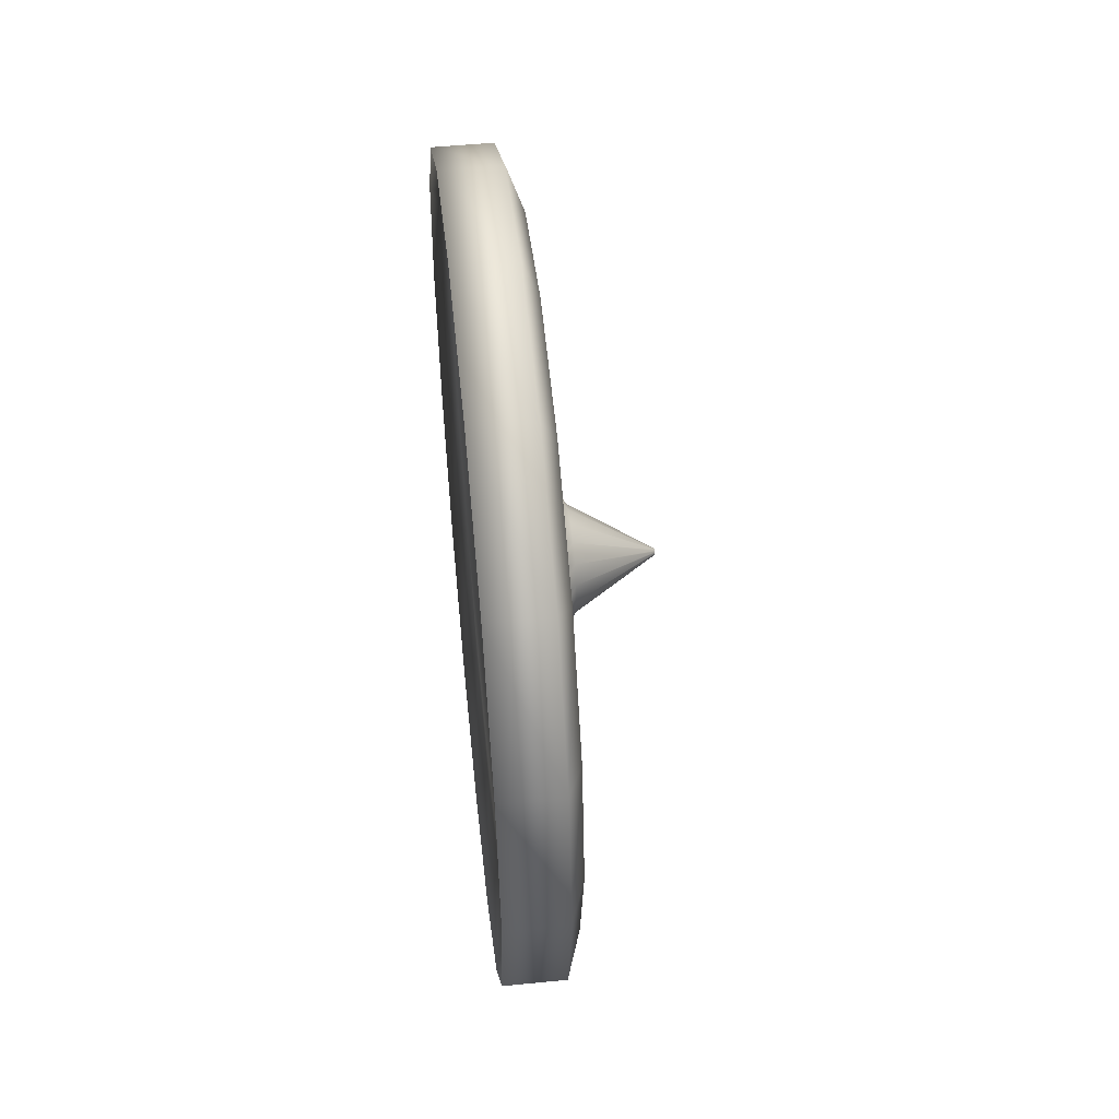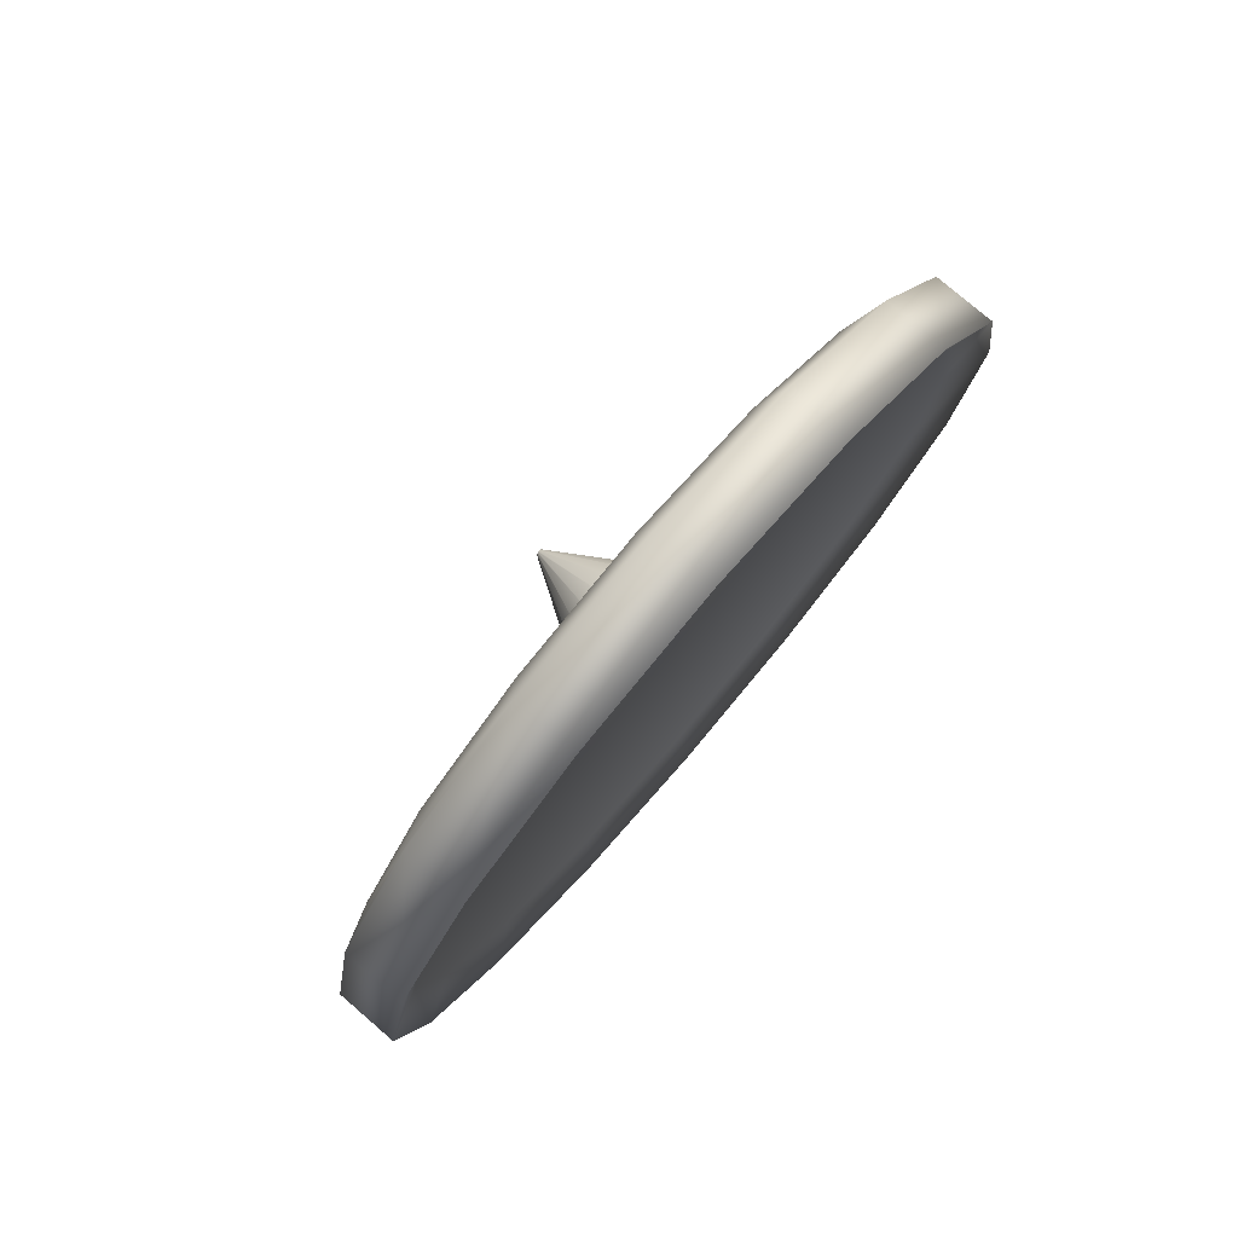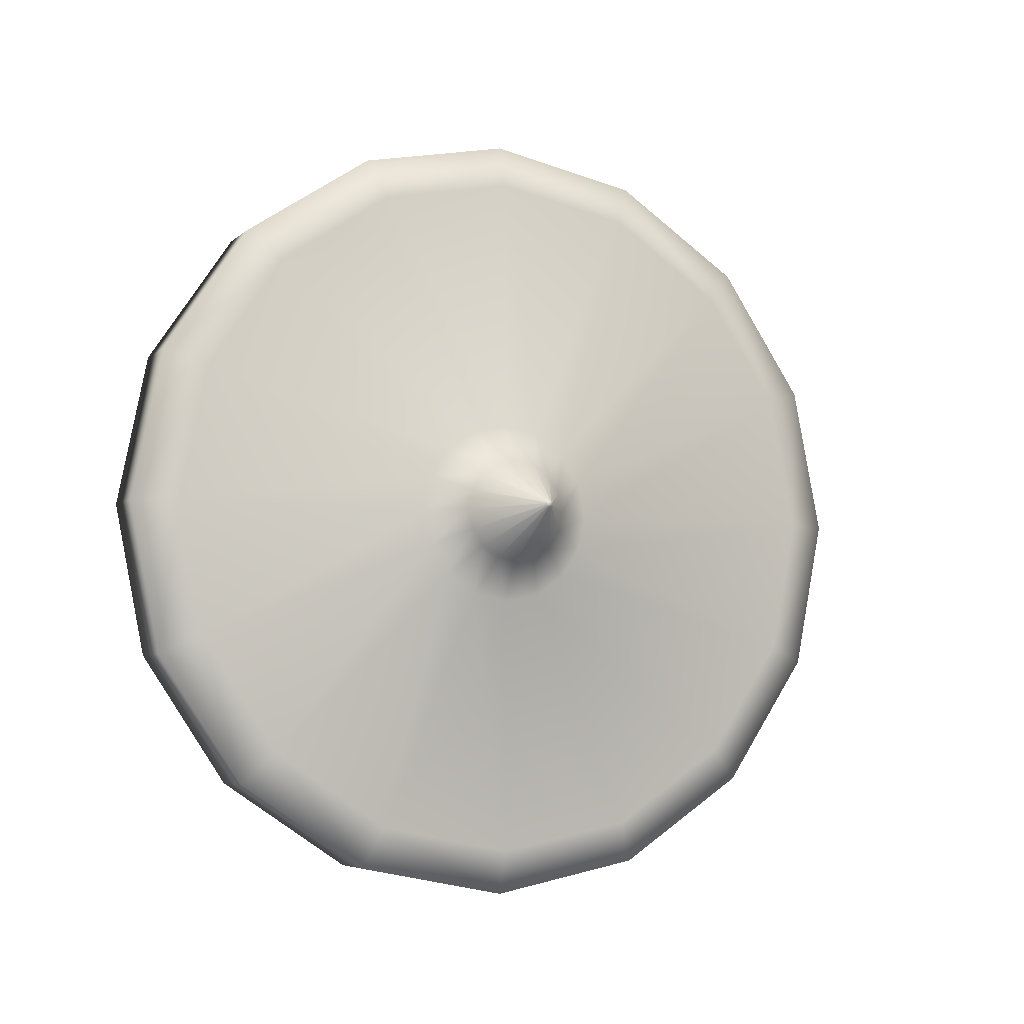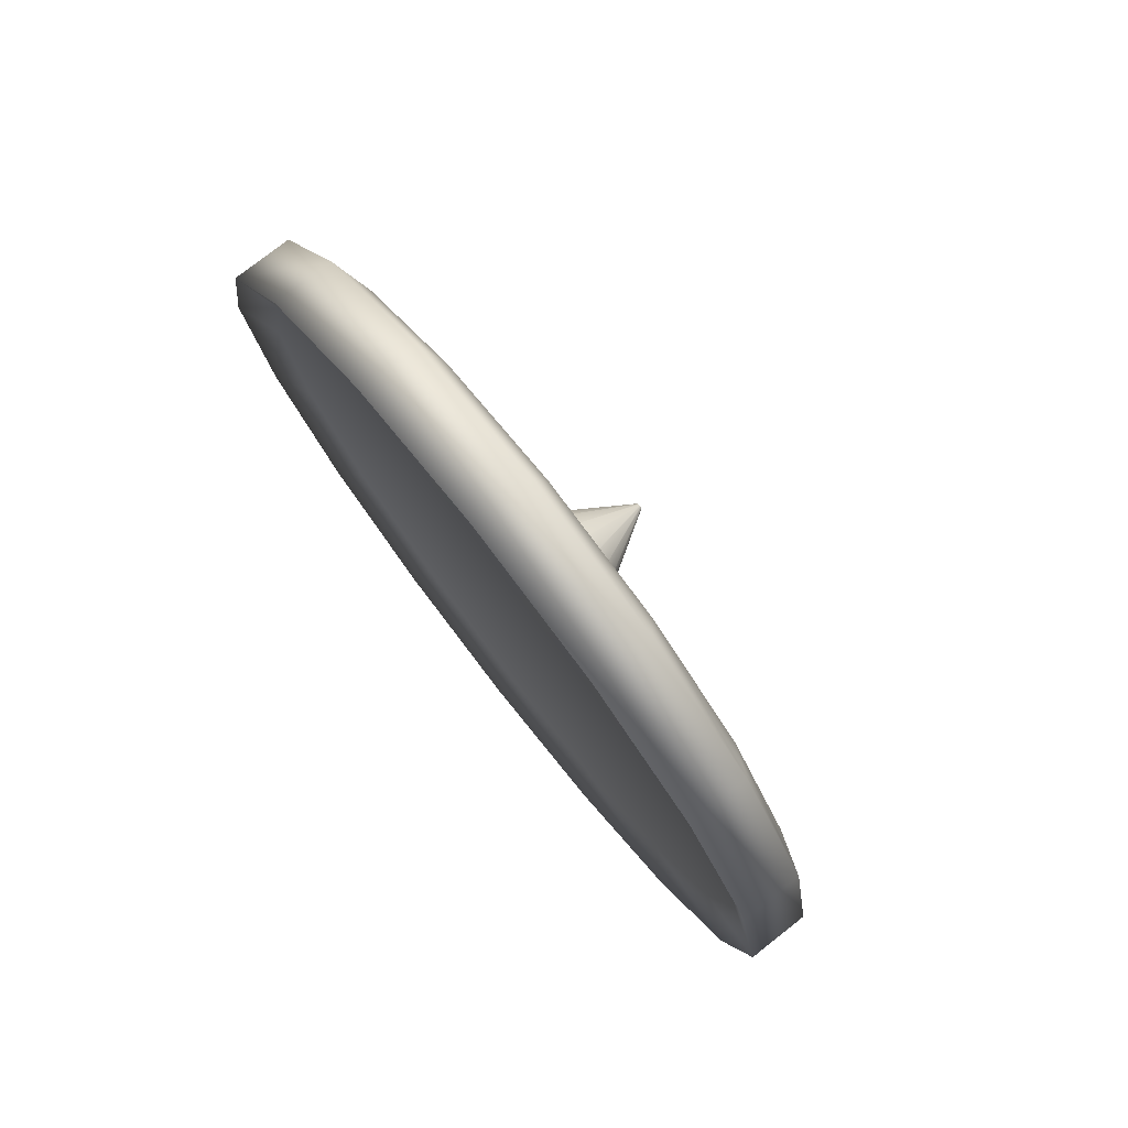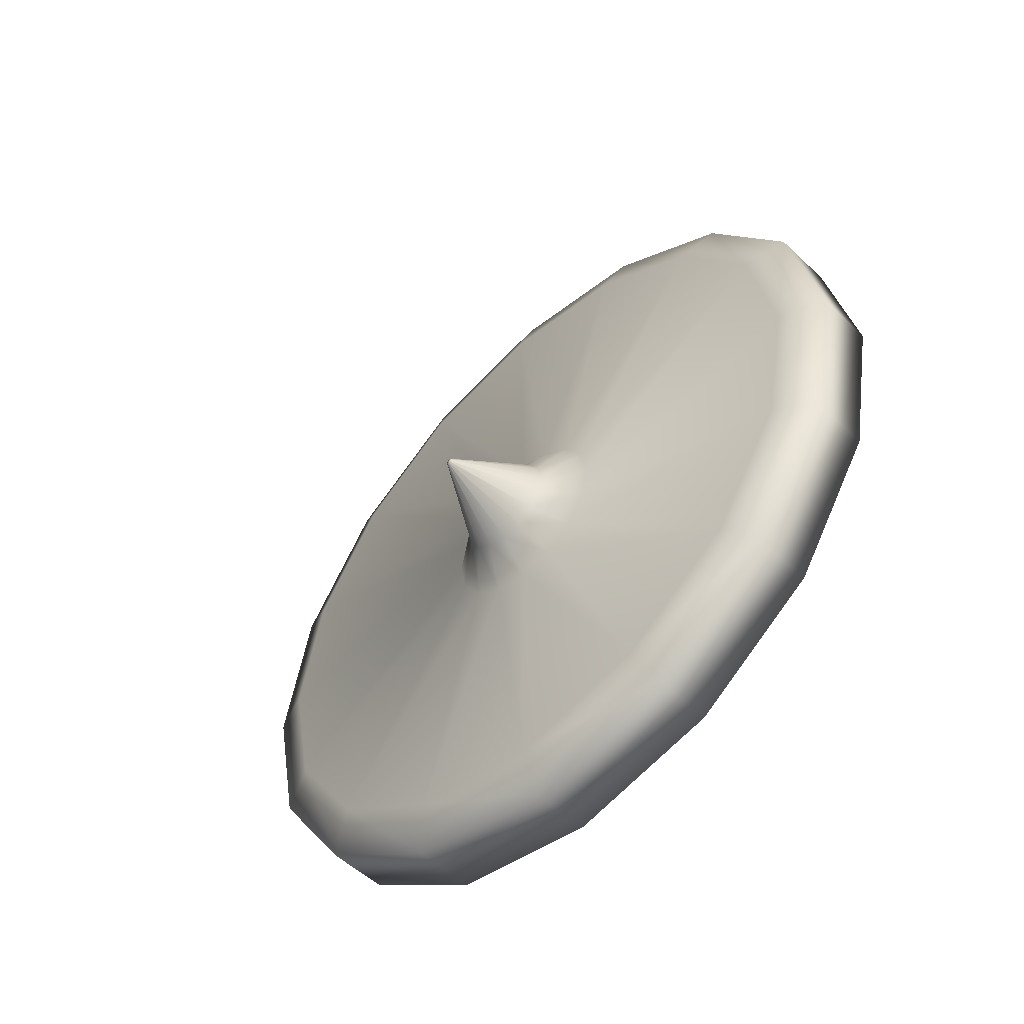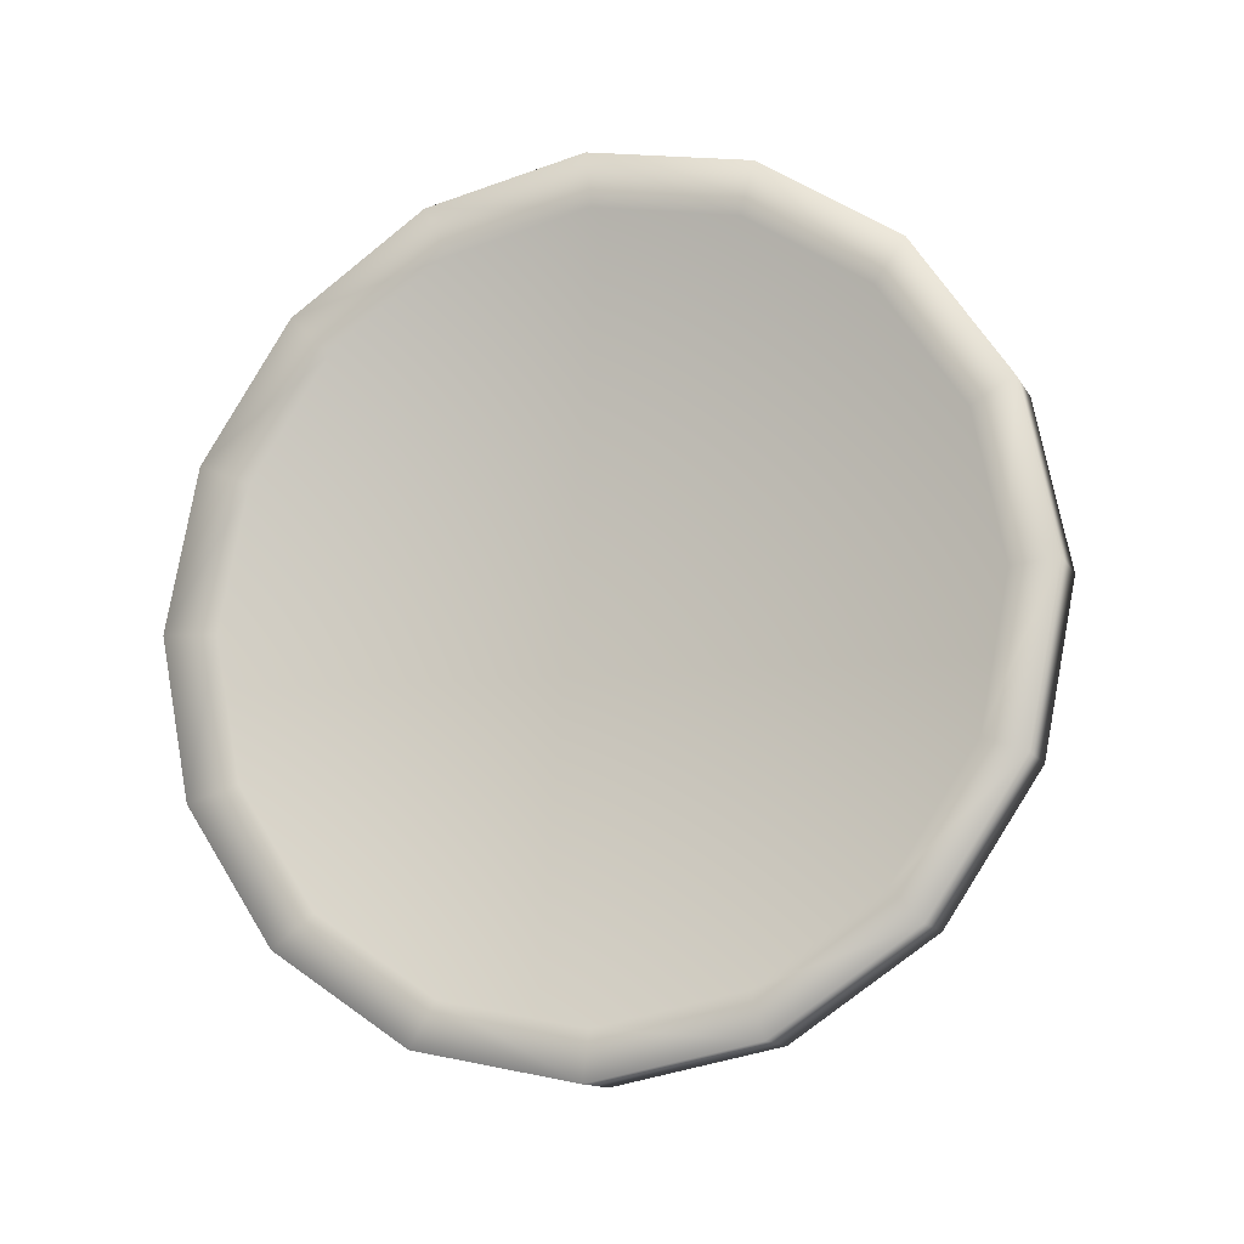
<metadata>
{"format":"obj","ext":"obj","renderer":"f3d","projection":"perspective","resolution":1024,"background":"white","views":[{"elev":51.3,"azim":-6.1,"up":"+Z"},{"elev":78.1,"azim":-139.4,"up":"+Y"},{"elev":-5.6,"azim":65.8,"up":"+Z"},{"elev":77.5,"azim":-38.1,"up":"+Z"},{"elev":-53.6,"azim":134.9,"up":"+Y"},{"elev":-13.3,"azim":-69.8,"up":"+Y"}]}
</metadata>
<code>
o Cylinder1
v -0.1309 1.728 1.579e-17
v -0.1309 1.596 0.6613
v -0.1309 1.222 1.222
v -0.1309 0.6613 1.596
v -0.1309 3.208e-16 1.728
v -0.1309 -0.6613 1.596
v -0.1309 -1.222 1.222
v -0.1309 -1.596 0.6613
v -0.1309 -1.728 2.274e-16
v -0.1309 -1.596 -0.6613
v -0.1309 -1.222 -1.222
v -0.1309 -0.6613 -1.596
v -0.1309 -1.024e-16 -1.728
v -0.1309 0.6613 -1.596
v -0.1309 1.222 -1.222
v -0.1309 1.596 -0.6613
v 0.1633 1.728 1.579e-17
v 0.1633 1.596 0.6613
v 0.1633 1.222 1.222
v 0.1633 0.6613 1.596
v 0.1633 1.092e-16 1.728
v 0.1633 -0.6613 1.596
v 0.1633 -1.222 1.222
v 0.1633 -1.596 0.6613
v 0.1633 -1.728 2.274e-16
v 0.1633 -1.596 -0.6613
v 0.1633 -1.222 -1.222
v 0.1633 -0.6613 -1.596
v 0.1633 -3.14e-16 -1.728
v 0.1633 0.6613 -1.596
v 0.1633 1.222 -1.222
v 0.1633 1.596 -0.6613
v -0.2077 1.947 -1.524e-17
v -0.2077 1.799 0.7452
v -0.2077 1.377 1.377
v -0.2077 0.7452 1.799
v -0.2077 3.208e-16 1.947
v -0.2077 -0.7452 1.799
v -0.2077 -1.377 1.377
v -0.2077 -1.799 0.7452
v -0.2077 -1.947 2.522e-16
v -0.2077 -1.799 -0.7452
v -0.2077 -1.377 -1.377
v -0.2077 -0.7452 -1.799
v -0.2077 -1.397e-16 -1.947
v -0.2077 0.7452 -1.799
v -0.2077 1.377 -1.377
v -0.2077 1.799 -0.7452
v 0.08647 1.947 -1.524e-17
v 0.08647 1.799 0.7452
v 0.08647 1.377 1.377
v 0.08647 0.7452 1.799
v 0.08647 1.092e-16 1.947
v 0.08647 -0.7452 1.799
v 0.08647 -1.377 1.377
v 0.08647 -1.799 0.7452
v 0.08647 -1.947 2.522e-16
v 0.08647 -1.799 -0.7452
v 0.08647 -1.377 -1.377
v 0.08647 -0.7452 -1.799
v 0.08647 -3.513e-16 -1.947
v 0.08647 0.7452 -1.799
v 0.08647 1.377 -1.377
v 0.08647 1.799 -0.7452
v 0.1633 0.4527 2.684e-16
v 0.1633 0.4183 0.1733
v 0.1633 0.3201 0.3201
v 0.1633 0.1733 0.4183
v 0.1633 1.453e-16 0.4527
v 0.1633 -0.1733 0.4183
v 0.1633 -0.3201 0.3201
v 0.1633 -0.4183 0.1733
v 0.1633 -0.4527 2.274e-16
v 0.1633 -0.4183 -0.1733
v 0.1633 -0.3201 -0.3201
v 0.1633 -0.1733 -0.4183
v 0.1633 -6.142e-17 -0.4527
v 0.1633 0.1733 -0.4183
v 0.1633 0.3201 -0.3201
v 0.1633 0.4183 -0.1733
v 0.2942 0.259 1.459e-16
v 0.2942 0.2393 0.0991
v 0.2942 0.1831 0.1831
v 0.2942 0.0991 0.2393
v 0.2942 1.479e-17 0.259
v 0.2942 -0.0991 0.2393
v 0.2942 -0.1831 0.1831
v 0.2942 -0.2393 0.0991
v 0.2942 -0.259 1.224e-16
v 0.2942 -0.2393 -0.0991
v 0.2942 -0.1831 -0.1831
v 0.2942 -0.0991 -0.2393
v 0.2942 -1.034e-16 -0.259
v 0.2942 0.0991 -0.2393
v 0.2942 0.1831 -0.1831
v 0.2942 0.2393 -0.0991
v 0.6909 0.01554 -5.508e-18
v 0.6909 0.01436 0.005946
v 0.6909 0.01099 0.01099
v 0.6909 0.005946 0.01436
v 0.6909 -1.495e-16 0.01554
v 0.6909 -0.005946 0.01436
v 0.6909 -0.01099 0.01099
v 0.6909 -0.01436 0.005946
v 0.6909 -0.01554 -6.915e-18
v 0.6909 -0.01436 -0.005946
v 0.6909 -0.01099 -0.01099
v 0.6909 -0.005946 -0.01436
v 0.6909 -1.566e-16 -0.01554
v 0.6909 0.005946 -0.01436
v 0.6909 0.01099 -0.01099
v 0.6909 0.01436 -0.005946
g Cylinder1_Cylinder1_auv
f 1 16 15 14 13 12 11 10 9 8 7 6 5 4 3 2
f 1 33 48 16
f 2 34 33 1
f 3 35 34 2
f 4 36 35 3
f 5 37 36 4
f 6 38 37 5
f 7 39 38 6
f 8 40 39 7
f 9 41 40 8
f 10 42 41 9
f 11 43 42 10
f 12 44 43 11
f 13 45 44 12
f 14 46 45 13
f 15 47 46 14
f 16 48 47 15
f 17 49 50 18
f 17 65 80 32
f 18 50 51 19
f 18 66 65 17
f 19 51 52 20
f 19 67 66 18
f 20 52 53 21
f 20 68 67 19
f 21 53 54 22
f 21 69 68 20
f 22 54 55 23
f 22 70 69 21
f 23 55 56 24
f 23 71 70 22
f 24 56 57 25
f 24 72 71 23
f 25 57 58 26
f 25 73 72 24
f 26 58 59 27
f 26 74 73 25
f 27 59 60 28
f 27 75 74 26
f 28 60 61 29
f 28 76 75 27
f 29 61 62 30
f 29 77 76 28
f 30 62 63 31
f 30 78 77 29
f 31 63 64 32
f 31 79 78 30
f 32 64 49 17
f 32 80 79 31
f 33 34 50 49
f 34 35 51 50
f 35 36 52 51
f 36 37 53 52
f 37 38 54 53
f 38 39 55 54
f 39 40 56 55
f 40 41 57 56
f 41 42 58 57
f 42 43 59 58
f 43 44 60 59
f 44 45 61 60
f 45 46 62 61
f 46 47 63 62
f 47 48 64 63
f 49 64 48 33
f 65 81 96 80
f 66 82 81 65
f 67 83 82 66
f 68 84 83 67
f 69 85 84 68
f 70 86 85 69
f 71 87 86 70
f 72 88 87 71
f 73 89 88 72
f 74 90 89 73
f 75 91 90 74
f 76 92 91 75
f 77 93 92 76
f 78 94 93 77
f 79 95 94 78
f 80 96 95 79
f 81 97 112 96
f 82 98 97 81
f 83 99 98 82
f 84 100 99 83
f 85 101 100 84
f 86 102 101 85
f 87 103 102 86
f 88 104 103 87
f 89 105 104 88
f 90 106 105 89
f 91 107 106 90
f 92 108 107 91
f 93 109 108 92
f 94 110 109 93
f 95 111 110 94
f 96 112 111 95
f 98 99 100 101 102 103 104 105 106 107 108 109 110 111 112 97

</code>
